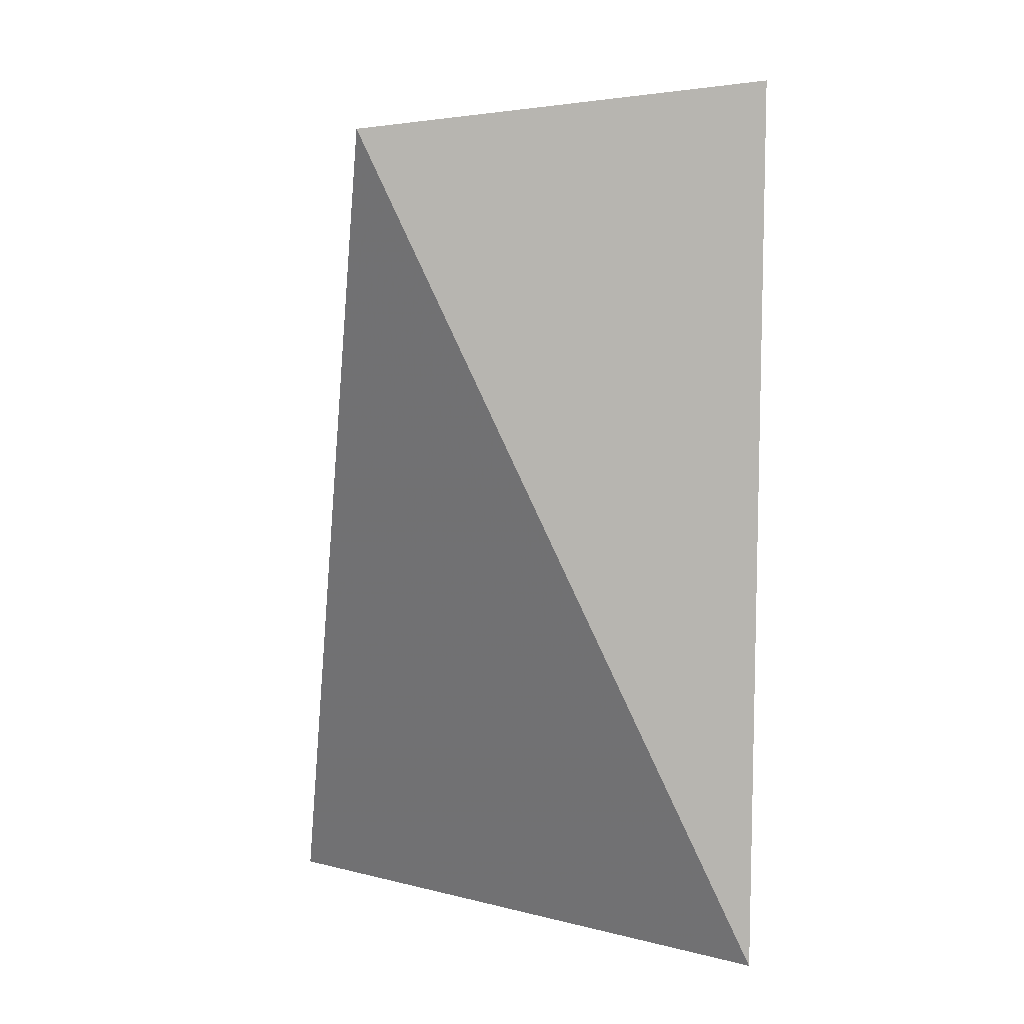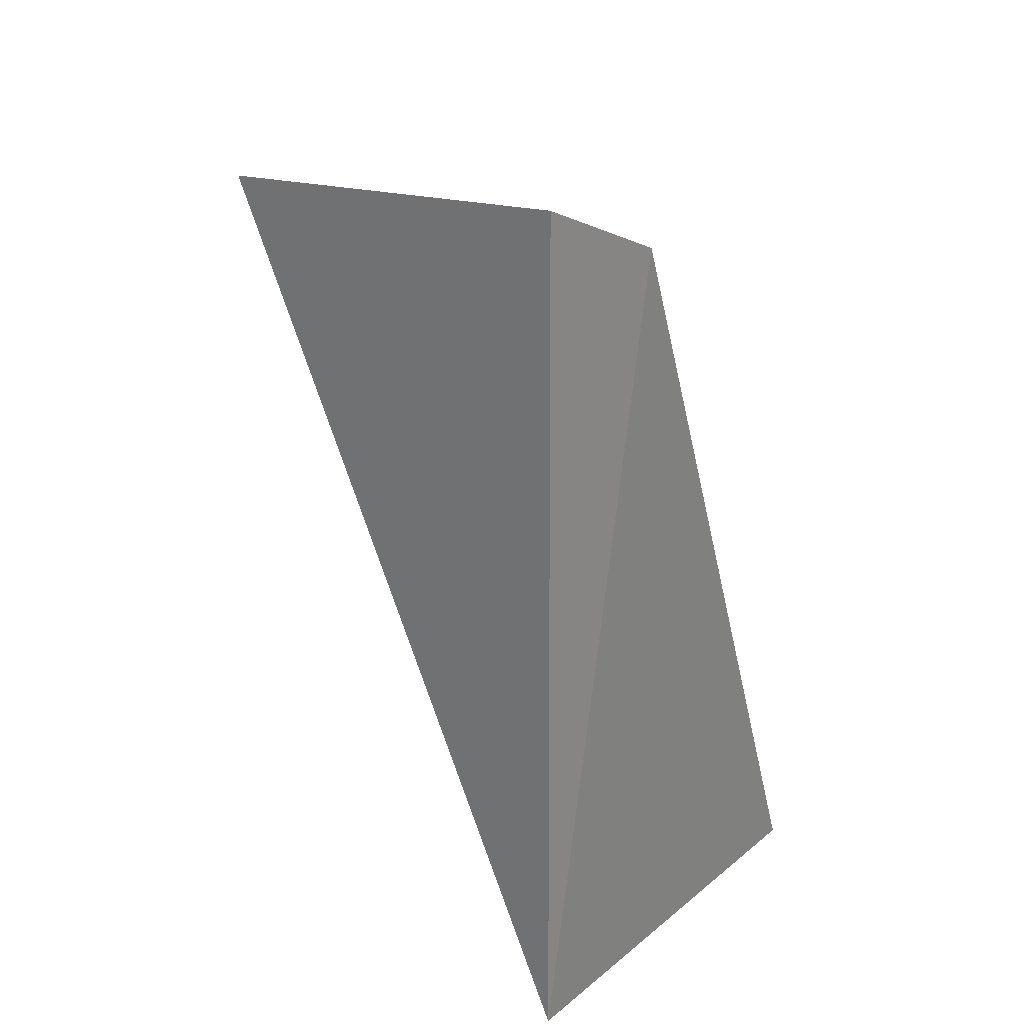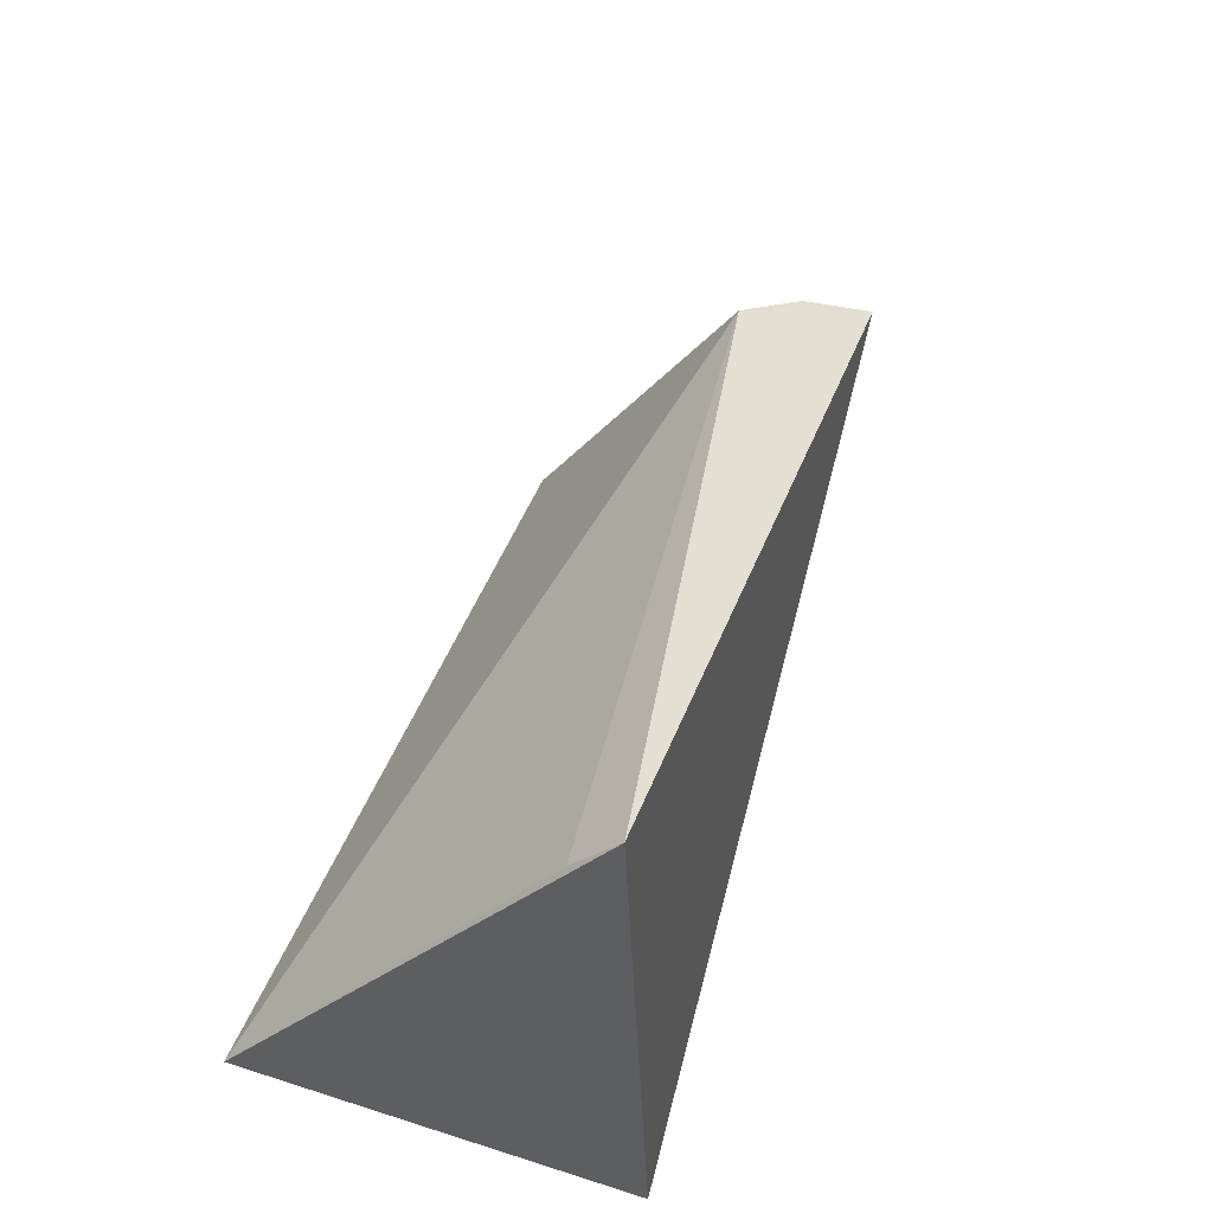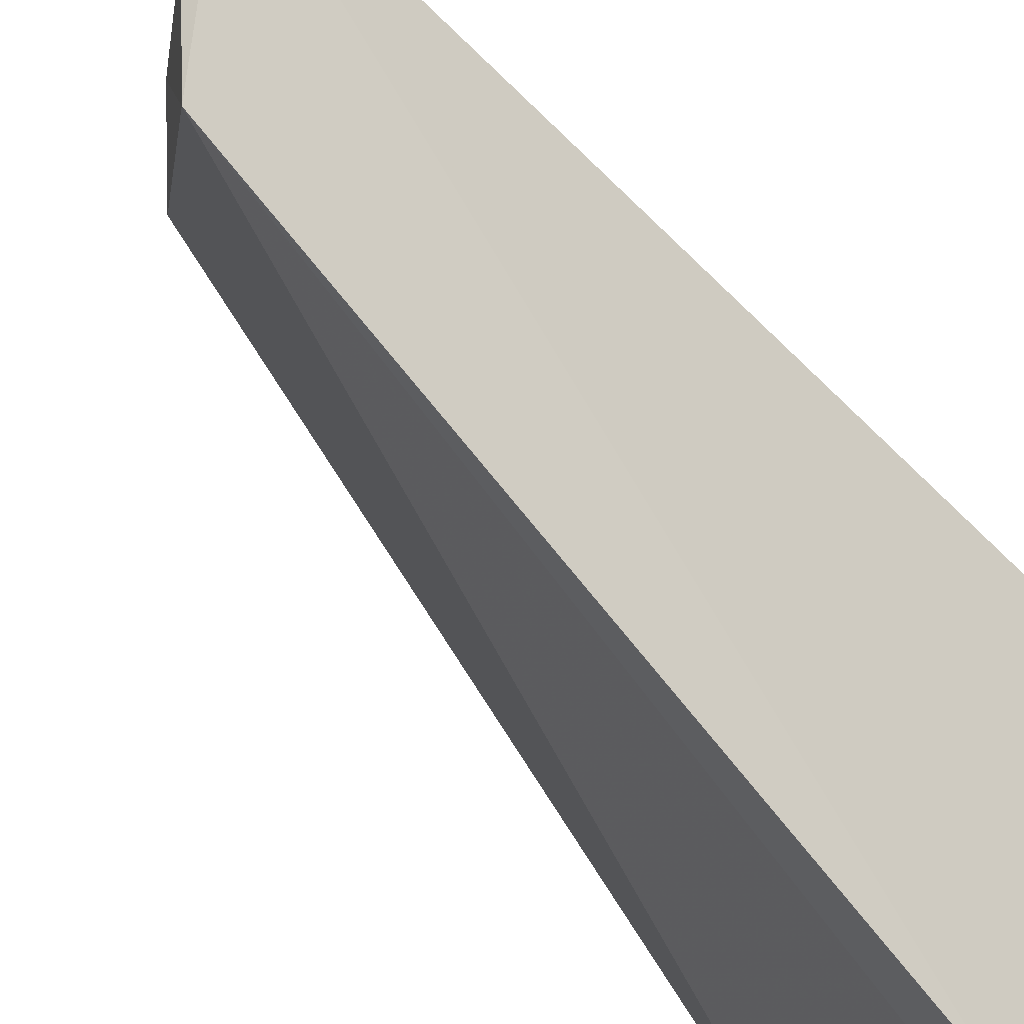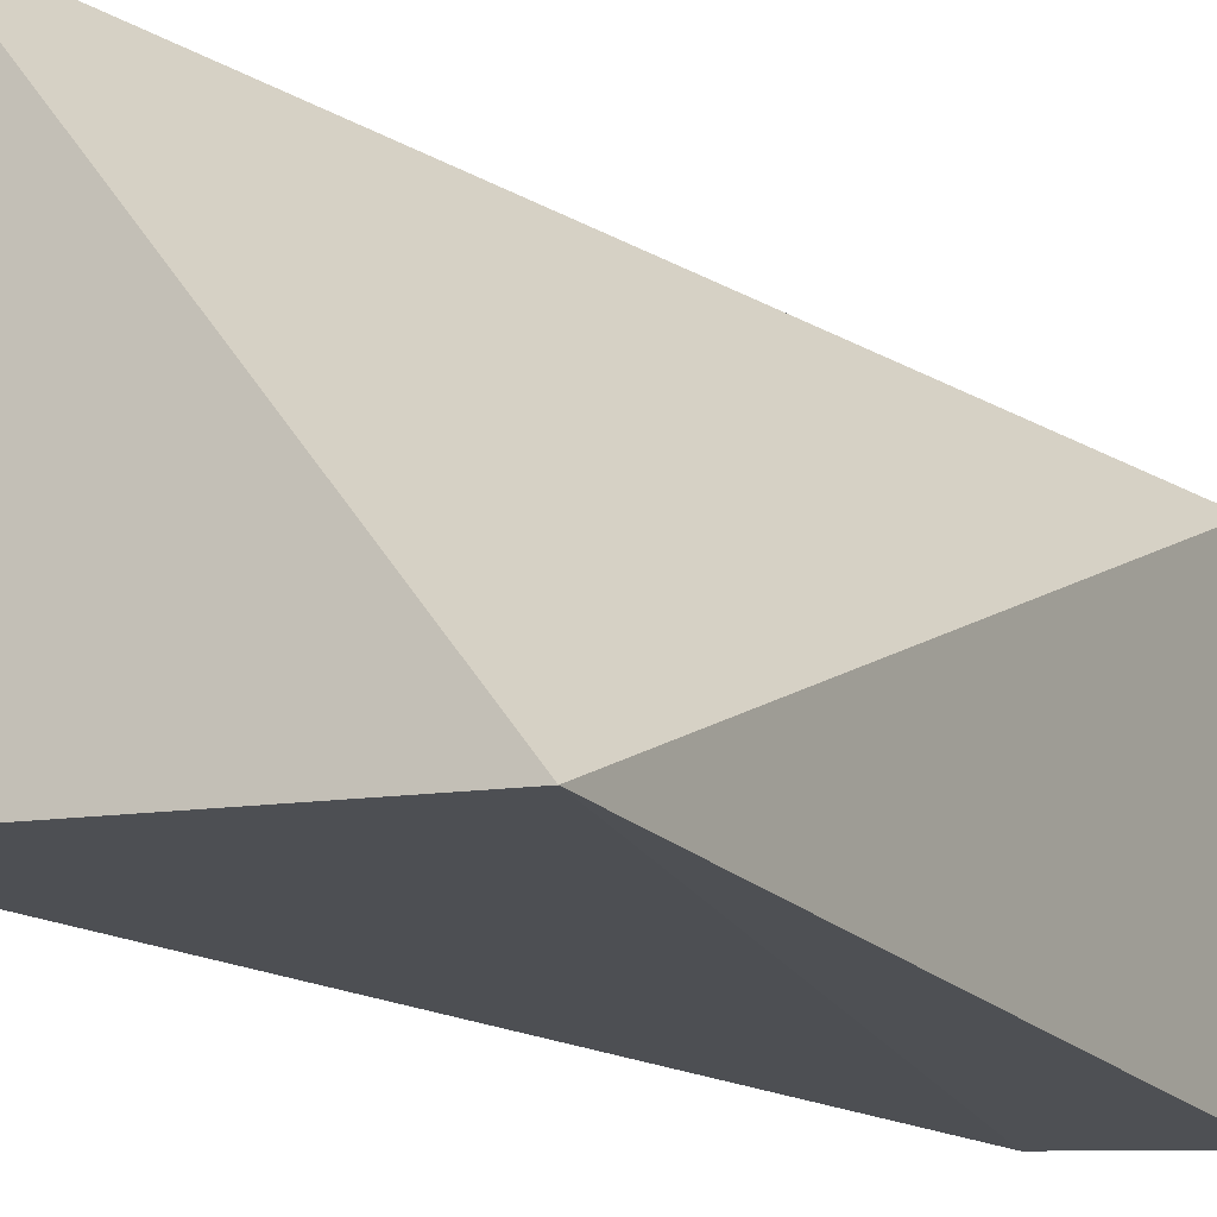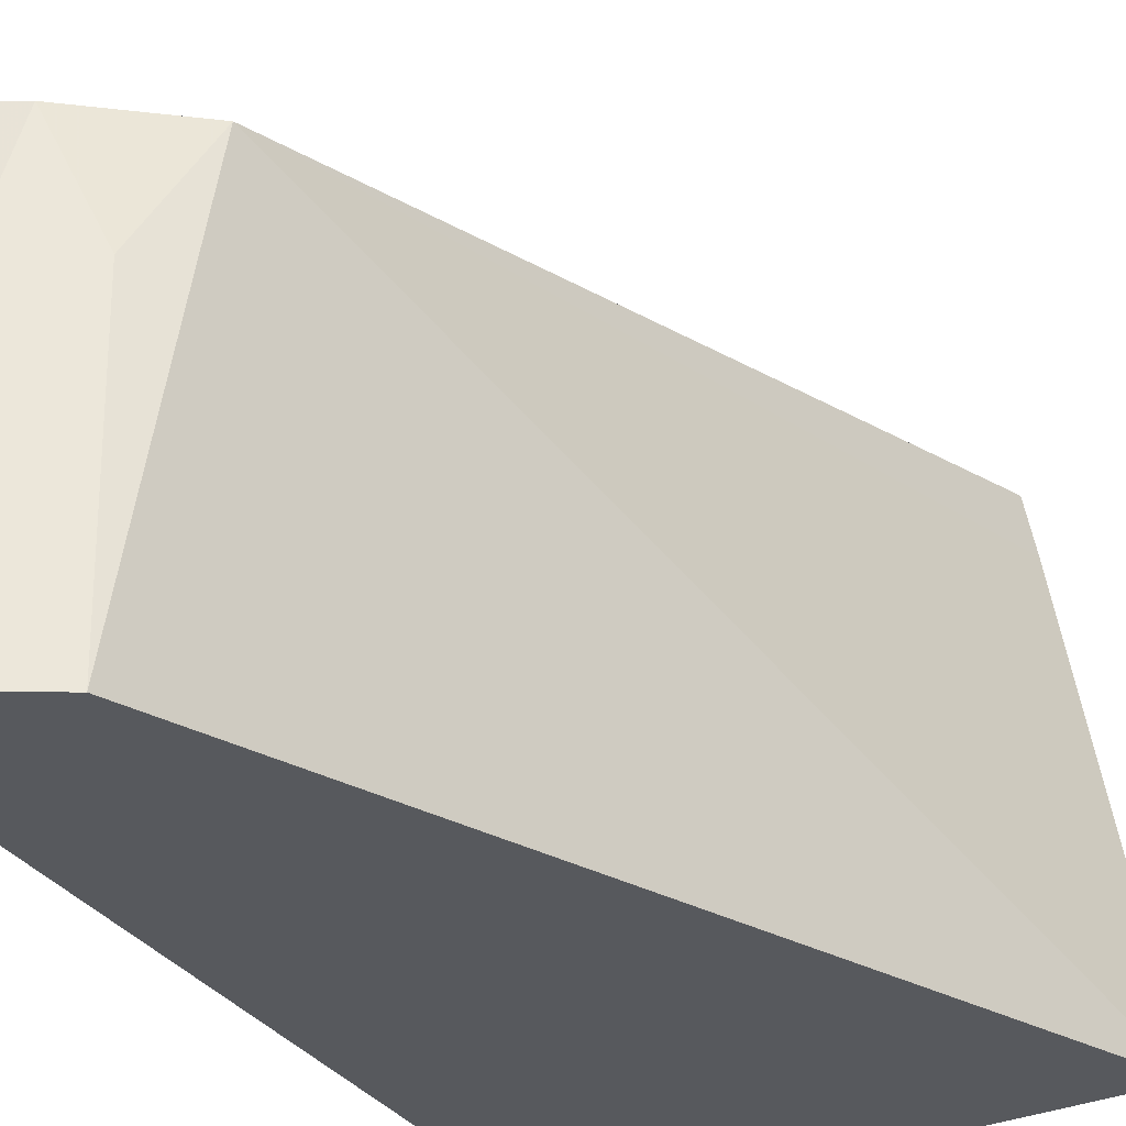
<metadata>
{"format":"obj","ext":"obj","renderer":"f3d","projection":"perspective","resolution":1024,"background":"white","views":[{"elev":8.6,"azim":90.6,"up":"+Y"},{"elev":26.6,"azim":132.5,"up":"+Y"},{"elev":-39.1,"azim":-34.0,"up":"+Y"},{"elev":76.1,"azim":-53.5,"up":"+Z"},{"elev":-19.0,"azim":28.2,"up":"+Z"},{"elev":-29.0,"azim":-154.8,"up":"+Z"}]}
</metadata>
<code>
v -0.1074 -0.009103 -0.02498
v -0.05327 -0.007333 -0.09848
v -0.0496 0.1189 -0.03994
v -0.1093 -0.008173 -0.03344
v -0.1203 -0.008533 -0.09364
v -0.07592 0.104 -0.04026
v -0.05209 0.1258 -0.09848
v -0.07303 0.1155 -0.09848
v -0.06299 0.1142 -0.04089
v -0.07054 0.1123 -0.05708
f 1 2 3
f 5 2 1
f 5 1 4
f 6 1 3
f 6 4 1
f 6 5 4
f 7 3 2
f 8 7 2
f 8 2 5
f 8 5 6
f 9 6 3
f 9 3 7
f 10 8 6
f 10 6 9
f 10 9 7
f 10 7 8

</code>
